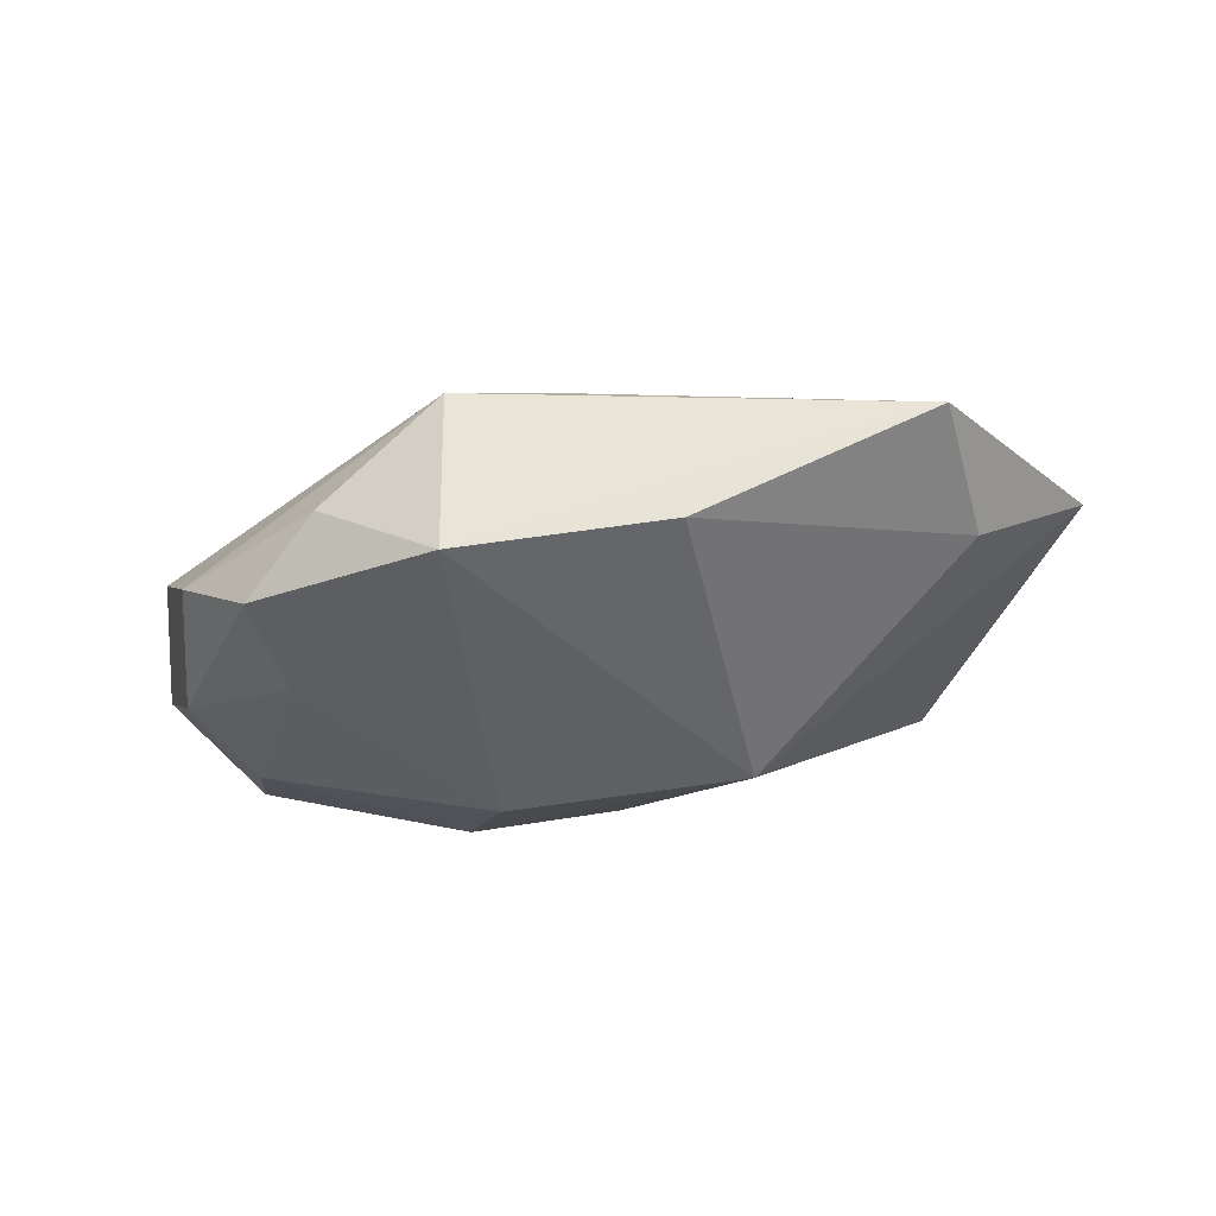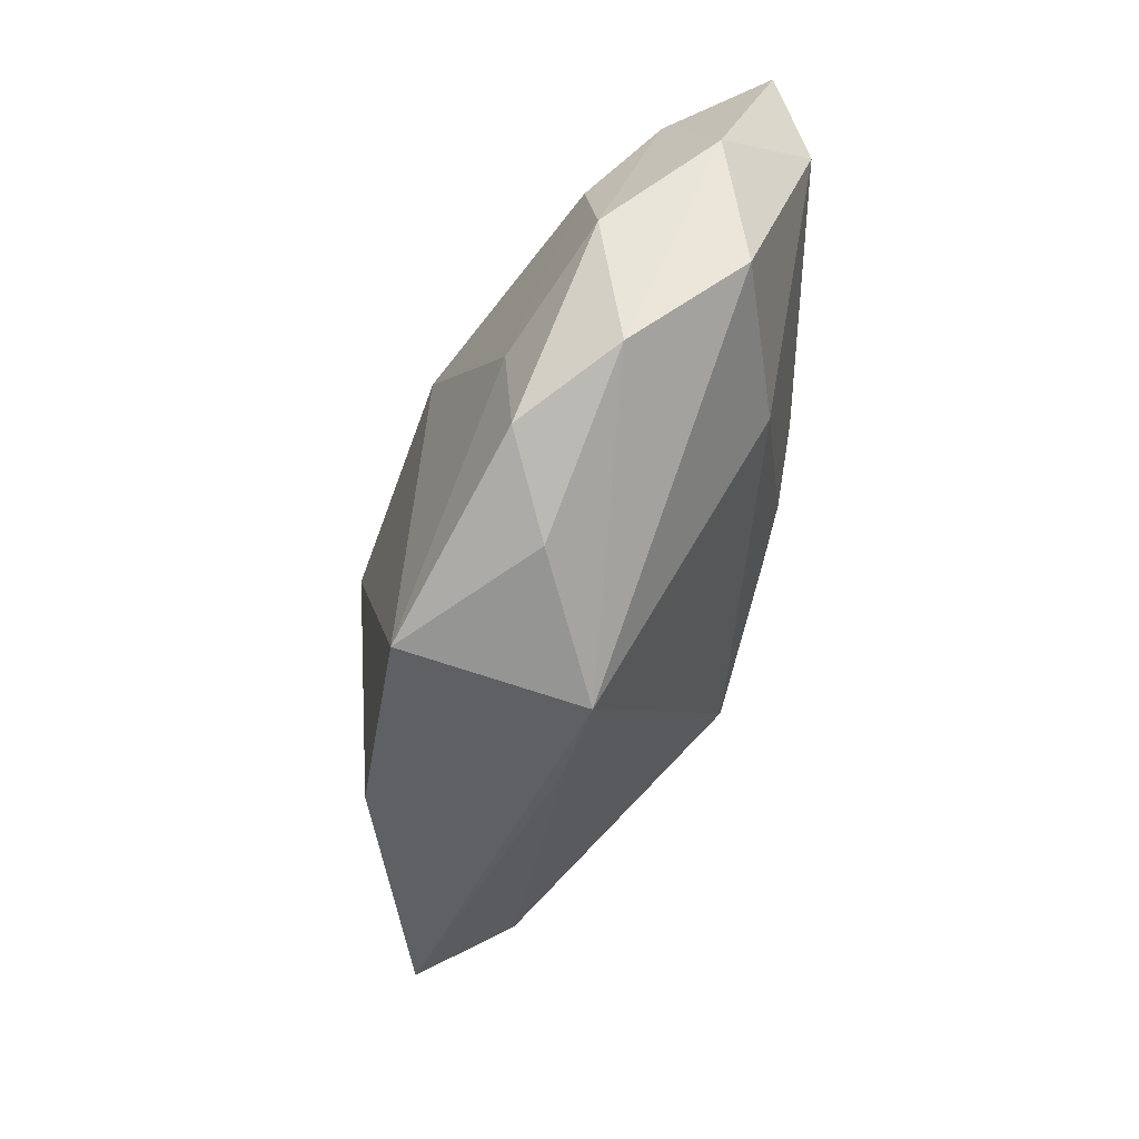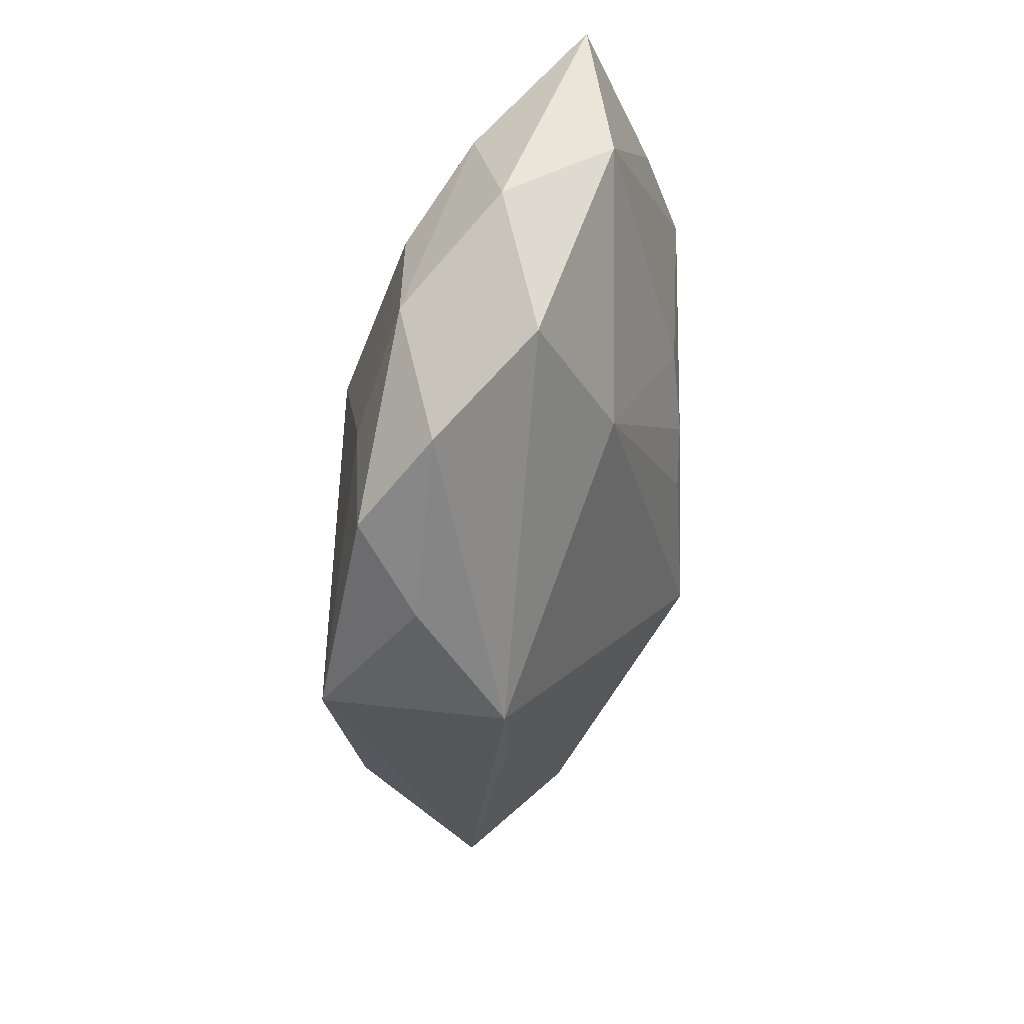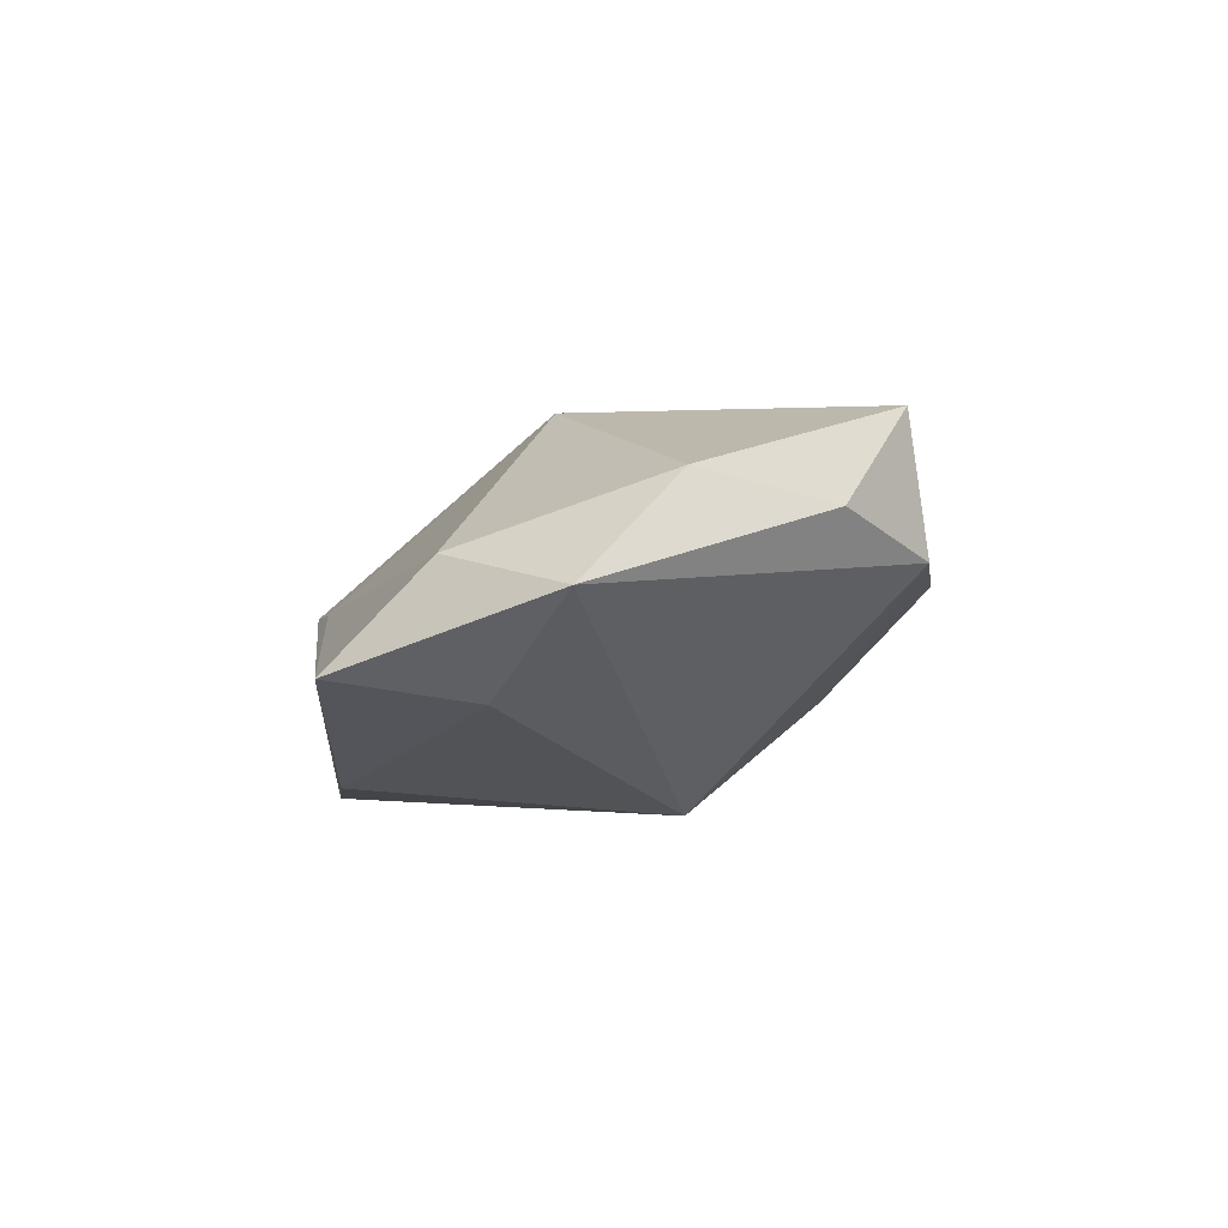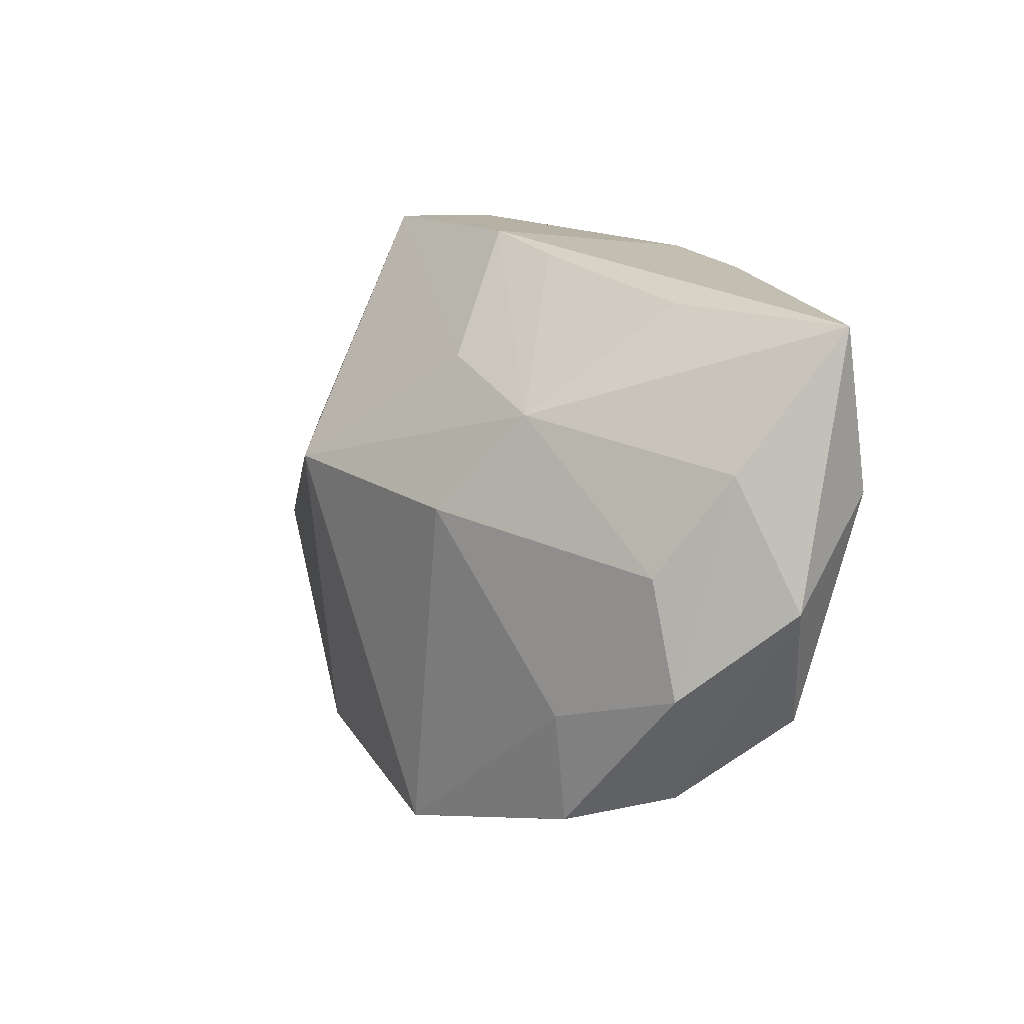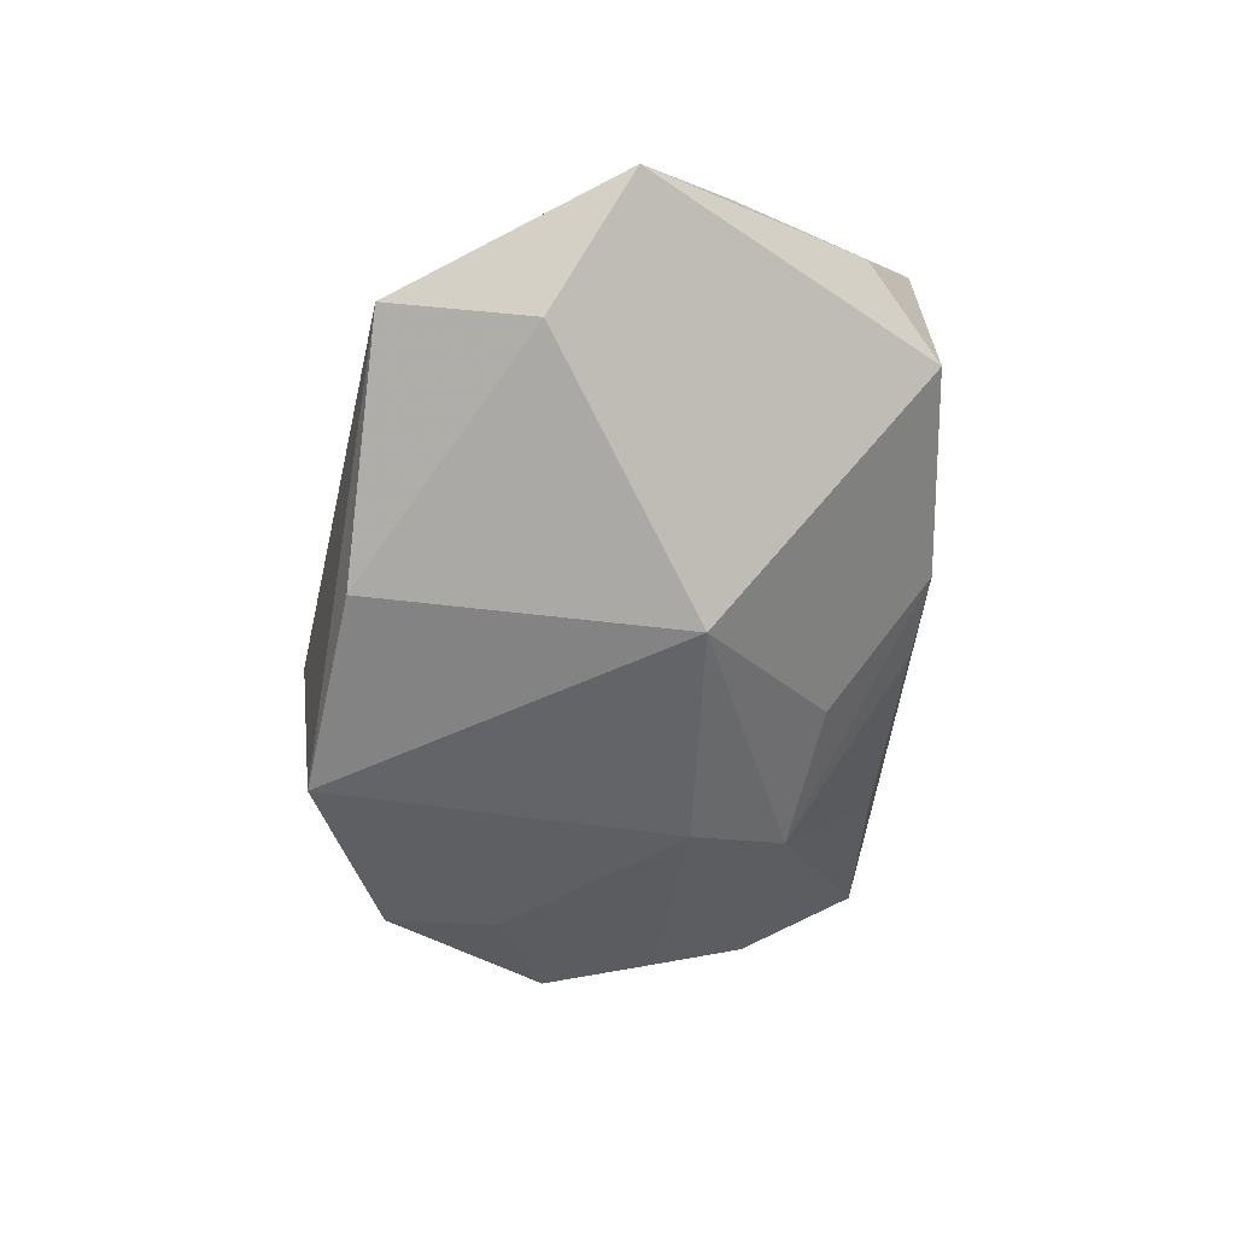
<metadata>
{"format":"obj","ext":"obj","renderer":"f3d","projection":"perspective","resolution":1024,"background":"white","views":[{"elev":-45.3,"azim":11.5,"up":"+Z"},{"elev":-51.1,"azim":-106.3,"up":"+Y"},{"elev":-32.9,"azim":-88.5,"up":"+Y"},{"elev":-0.5,"azim":90.5,"up":"+Z"},{"elev":21.5,"azim":-124.2,"up":"+Y"},{"elev":-53.9,"azim":84.3,"up":"+Z"}]}
</metadata>
<code>
v -0.01341 0.005233 0.01443
v -0.008824 0.005381 -0.01542
v 0.02585 0.02162 0.002963
v 0.006784 0.02411 0.001605
v -0.02353 -0.01886 -0.01216
v -0.03286 0.01318 -0.002831
v -0.006049 -0.02724 -0.0009549
v -0.0008518 0.01576 -0.007964
v -0.02103 0.02201 0.01242
v -0.006146 -0.0253 -0.01645
v -0.008037 0.0009133 0.01496
v -0.01695 -0.02341 -0.007809
v -0.002239 0.02262 0.01545
v -0.001358 0.0237 0.001423
v 0.01167 -0.02299 -0.01438
v -0.03333 -0.004798 -0.008521
v -0.003757 -0.00231 0.01478
v -0.03447 0.02411 0.006856
v -0.02271 -0.0093 -0.01262
v 0.03536 0.003847 0.009479
v -0.03001 0.004757 -0.008531
v -0.03047 -0.01556 -0.005844
v 0.03259 0.01492 0.006771
v 0.009645 -0.00616 0.01545
v -0.01378 0.01412 -0.009627
v 0.03174 -0.02237 -0.005366
v 0.002654 -0.02525 -0.0006905
v -0.0352 0.01009 0.008823
v -0.01065 0.02241 0.01545
v -0.01873 0.02306 0.00203
v 0.0328 -0.0137 0.003459
v 0.01242 0.004098 -0.0165
v -0.02234 -0.008447 0.008512
v 0.03269 -0.01003 -0.007183
v -0.03844 0.002697 -0.0002653
v -0.03533 -0.008688 0.002487
v 0.02746 0.01985 0.01431
v 0.04154 -0.003899 0.00105
v 0.01419 0.01912 0.01499
f 2 32 10
f 10 32 15
f 38 32 3
f 37 24 20
f 34 32 38
f 34 15 32
f 38 3 23
f 23 3 37
f 23 20 38
f 37 20 23
f 8 3 32
f 13 29 24
f 19 2 10
f 10 15 26
f 26 7 10
f 26 34 38
f 15 34 26
f 10 7 12
f 39 24 37
f 37 13 39
f 39 13 24
f 33 7 24
f 31 20 24
f 38 20 31
f 31 26 38
f 7 33 36
f 36 28 35
f 36 33 28
f 3 8 4
f 37 3 4
f 4 13 37
f 9 28 29
f 35 28 18
f 28 9 18
f 18 9 29
f 29 13 18
f 13 4 18
f 32 2 25
f 25 8 32
f 25 18 30
f 25 4 8
f 24 29 11
f 7 26 27
f 26 31 27
f 24 7 27
f 27 31 24
f 22 12 7
f 7 36 22
f 35 16 22
f 22 36 35
f 6 16 35
f 35 18 6
f 18 25 6
f 14 25 30
f 4 25 14
f 30 18 14
f 14 18 4
f 28 33 1
f 33 11 1
f 29 28 1
f 1 11 29
f 17 33 24
f 24 11 17
f 17 11 33
f 10 12 5
f 12 22 5
f 5 22 16
f 5 19 10
f 16 19 5
f 16 6 21
f 2 19 21
f 21 19 16
f 21 25 2
f 21 6 25

</code>
